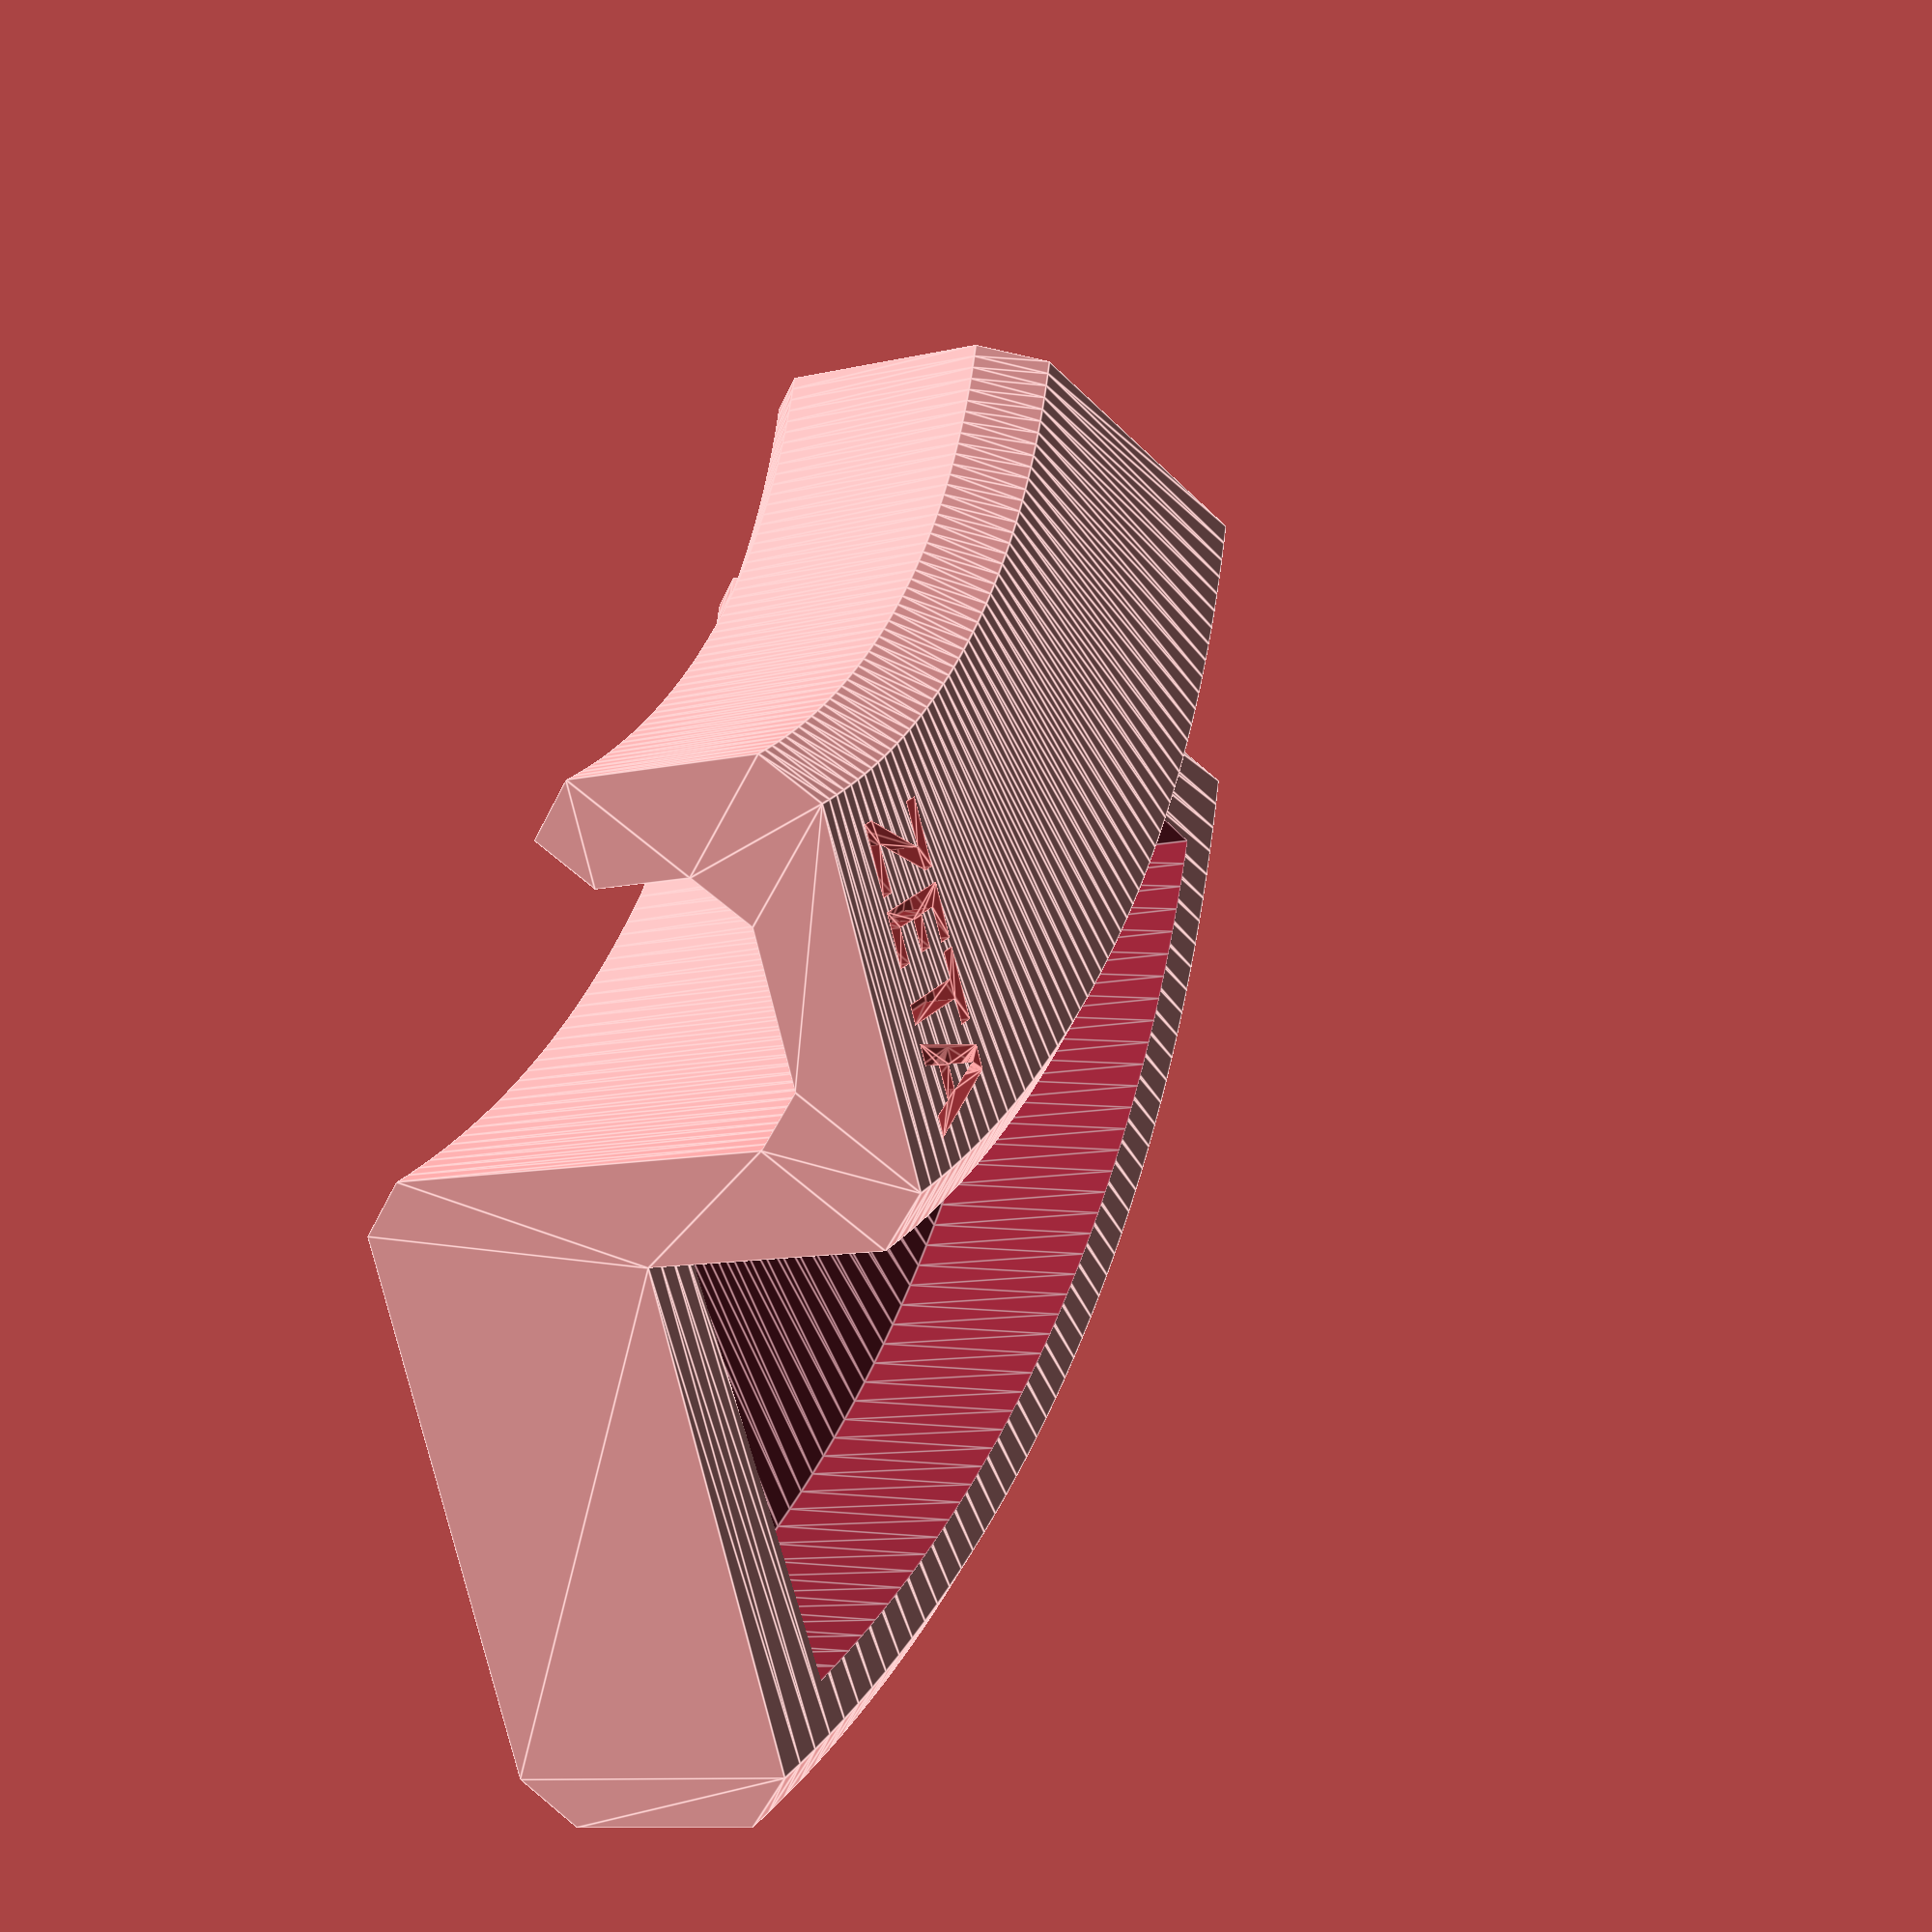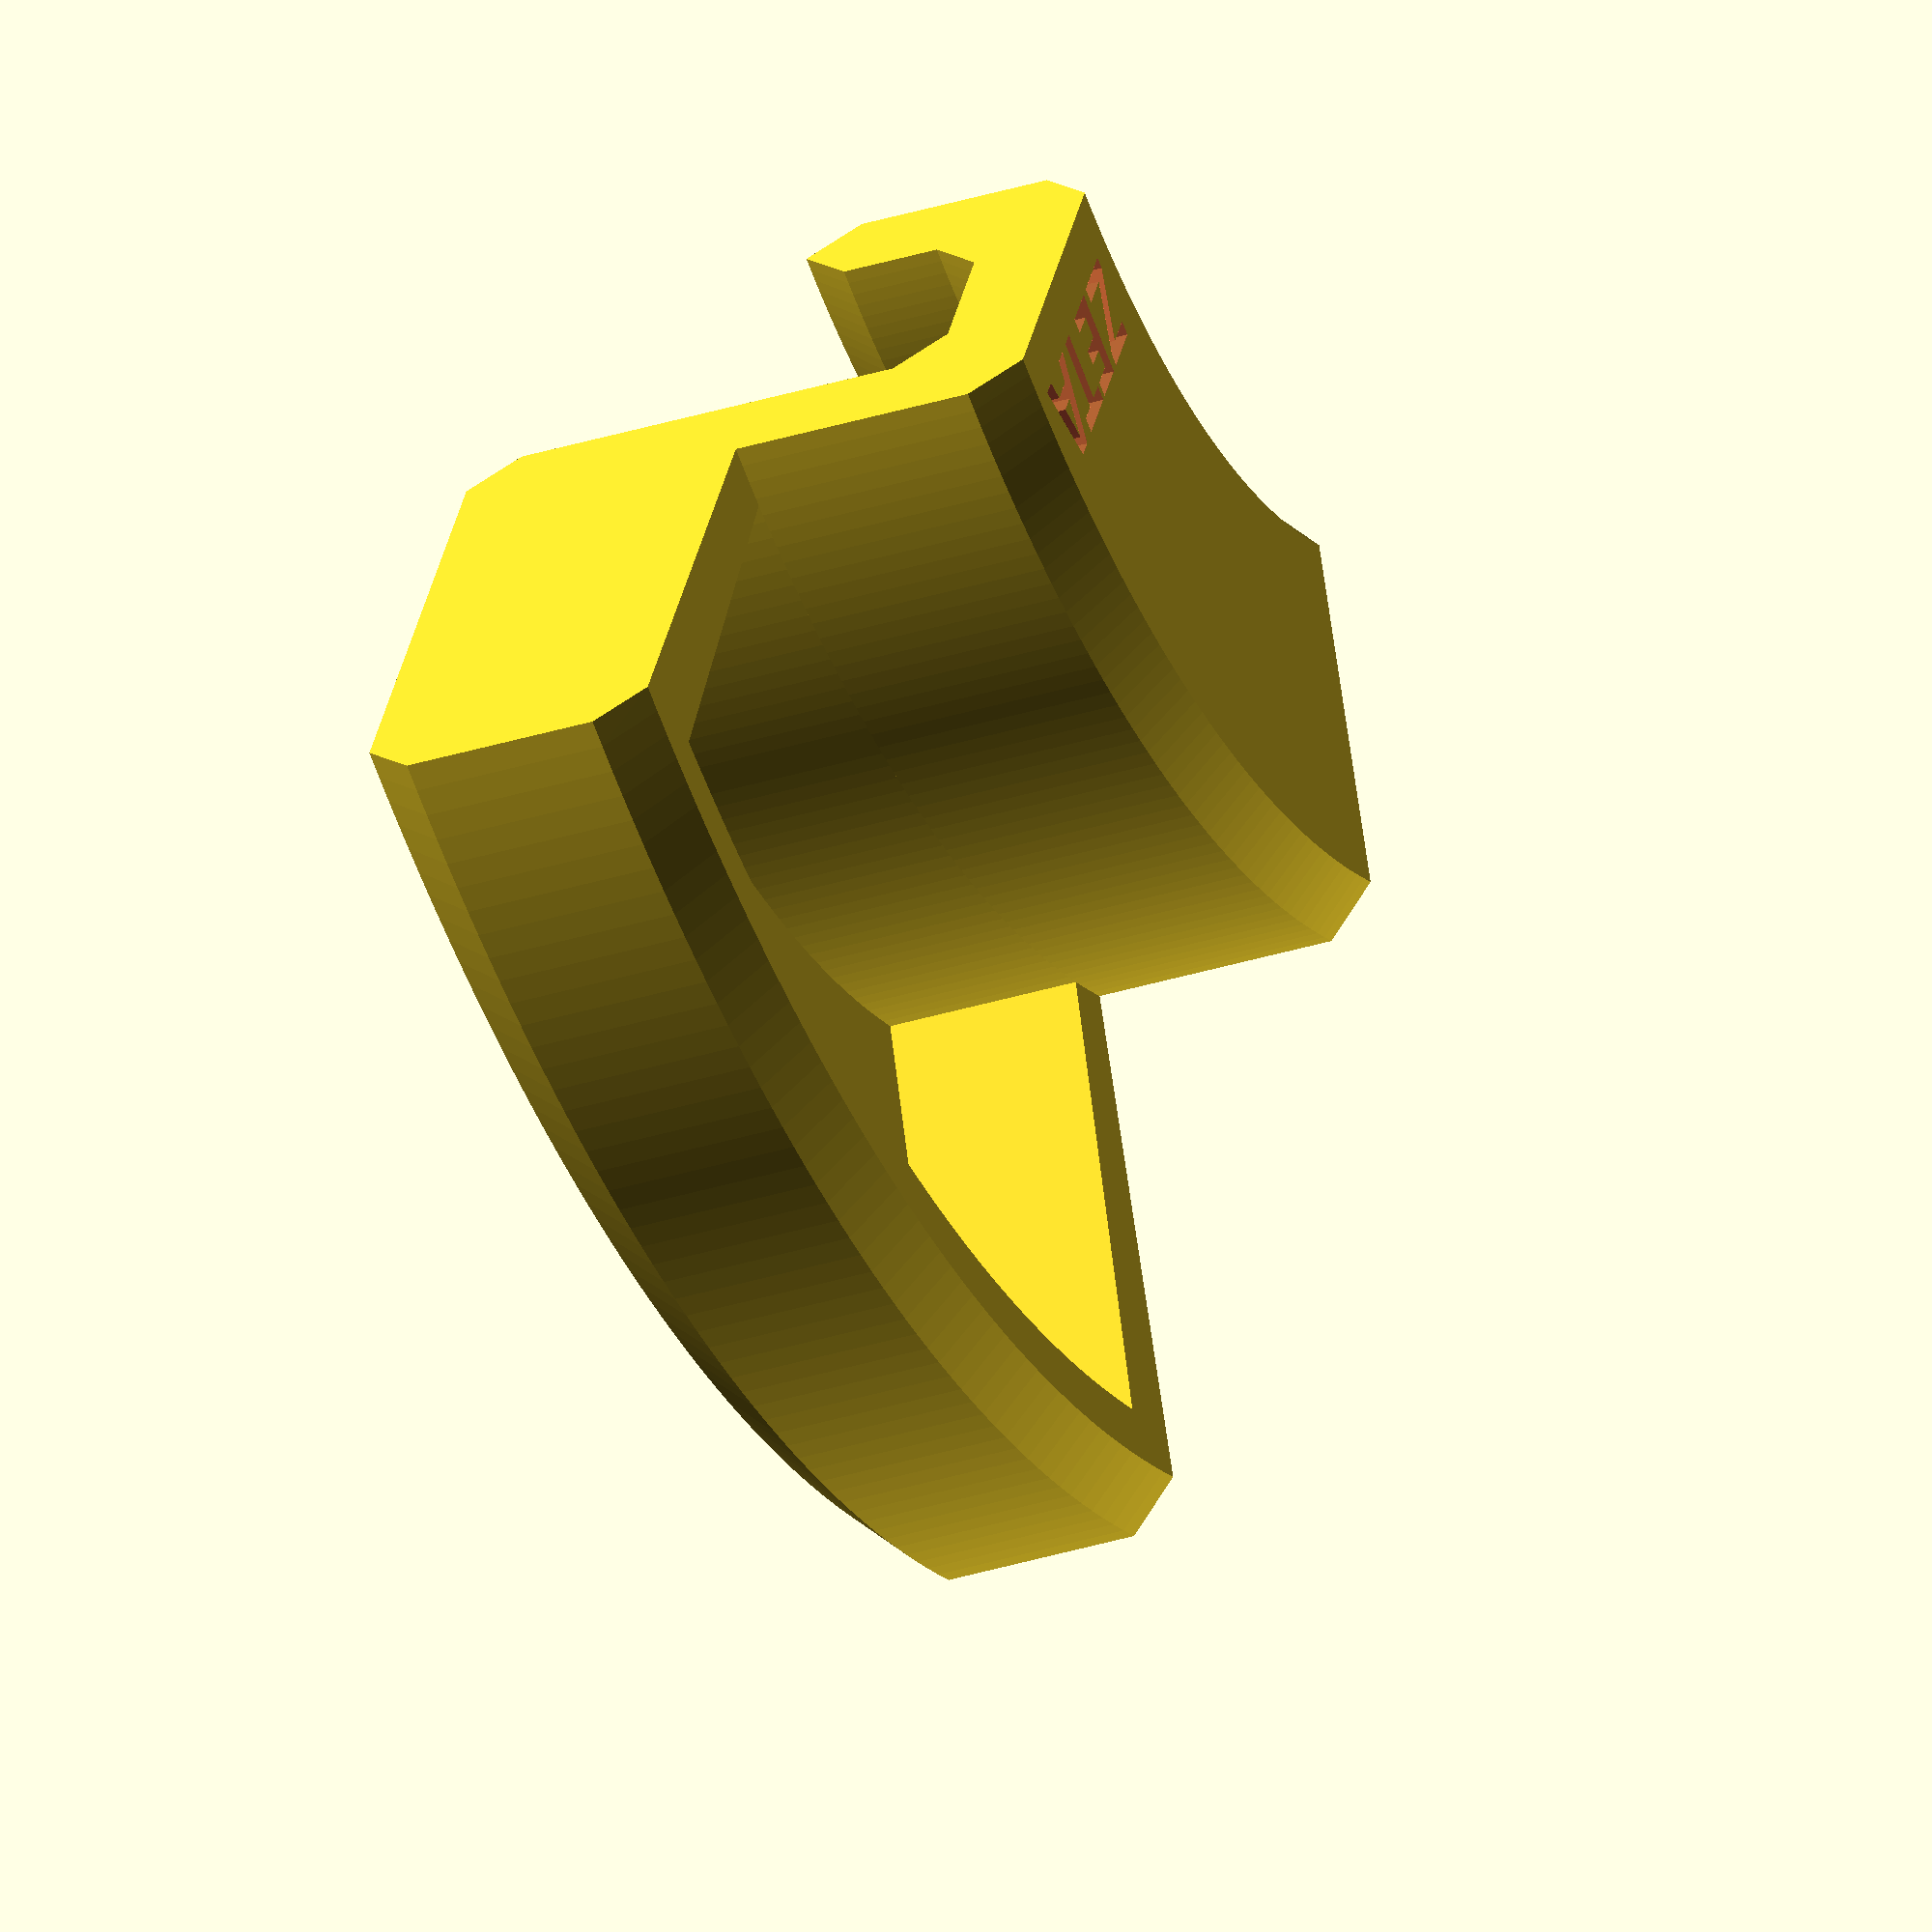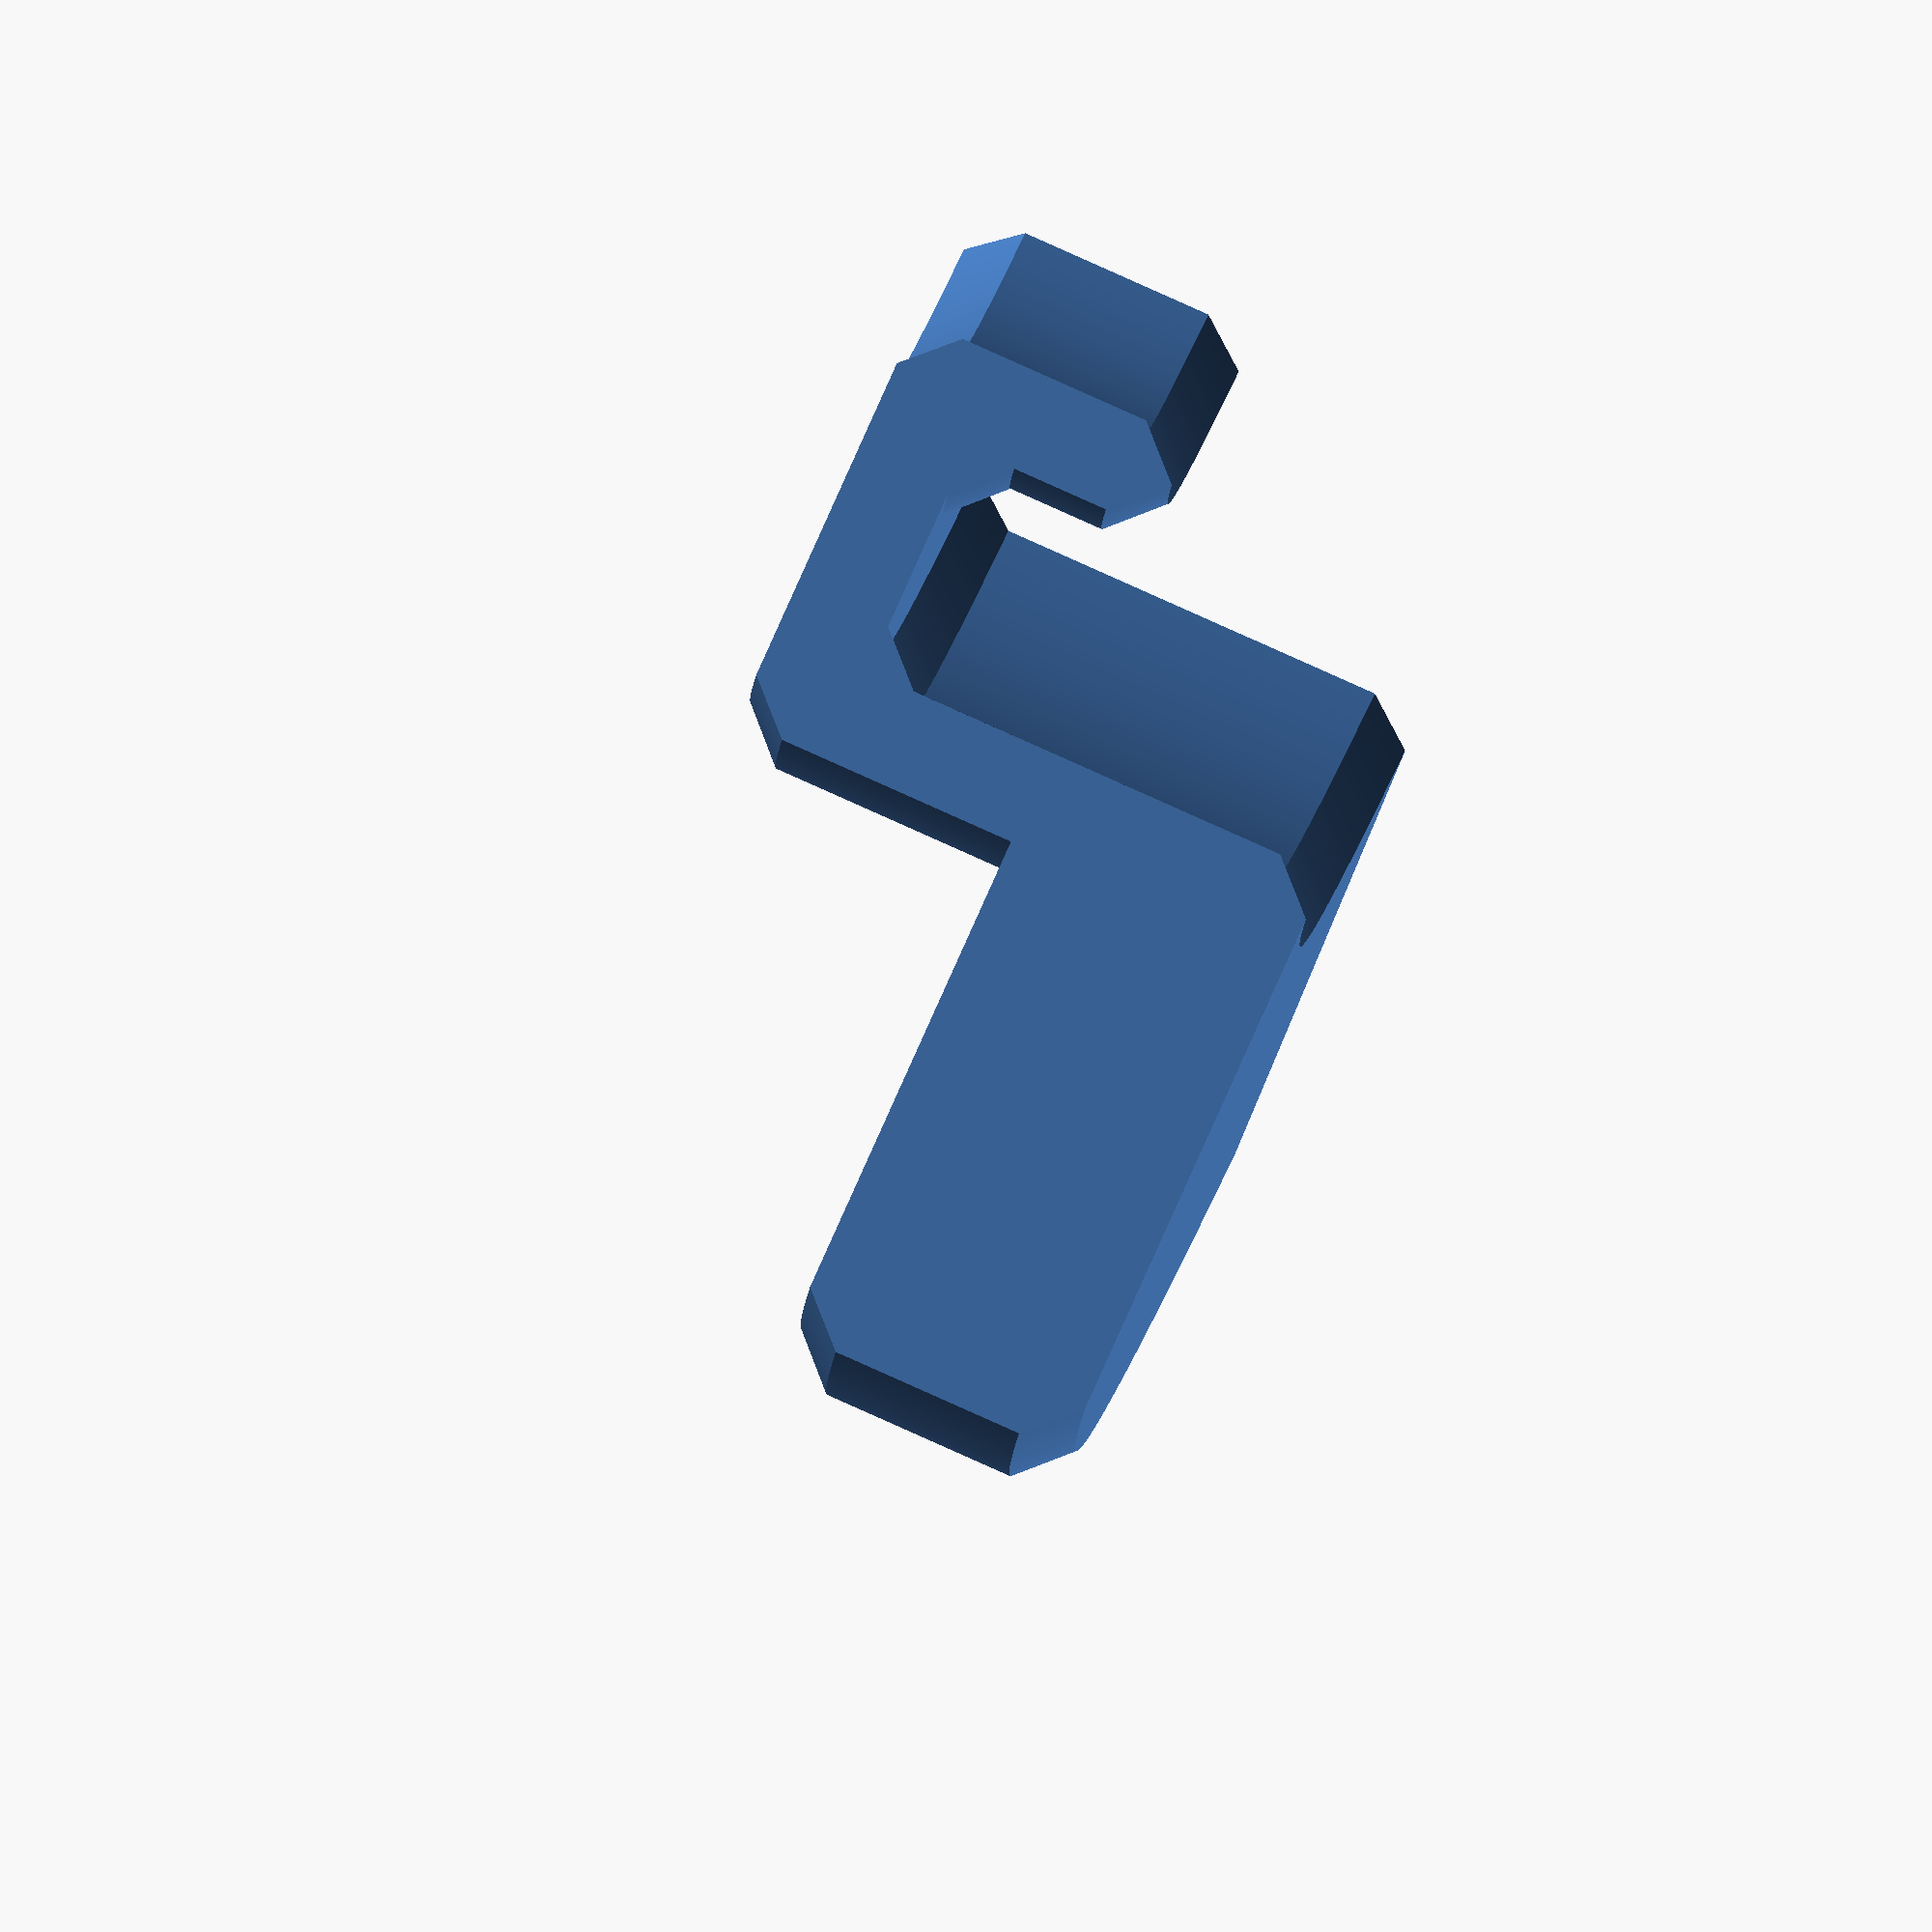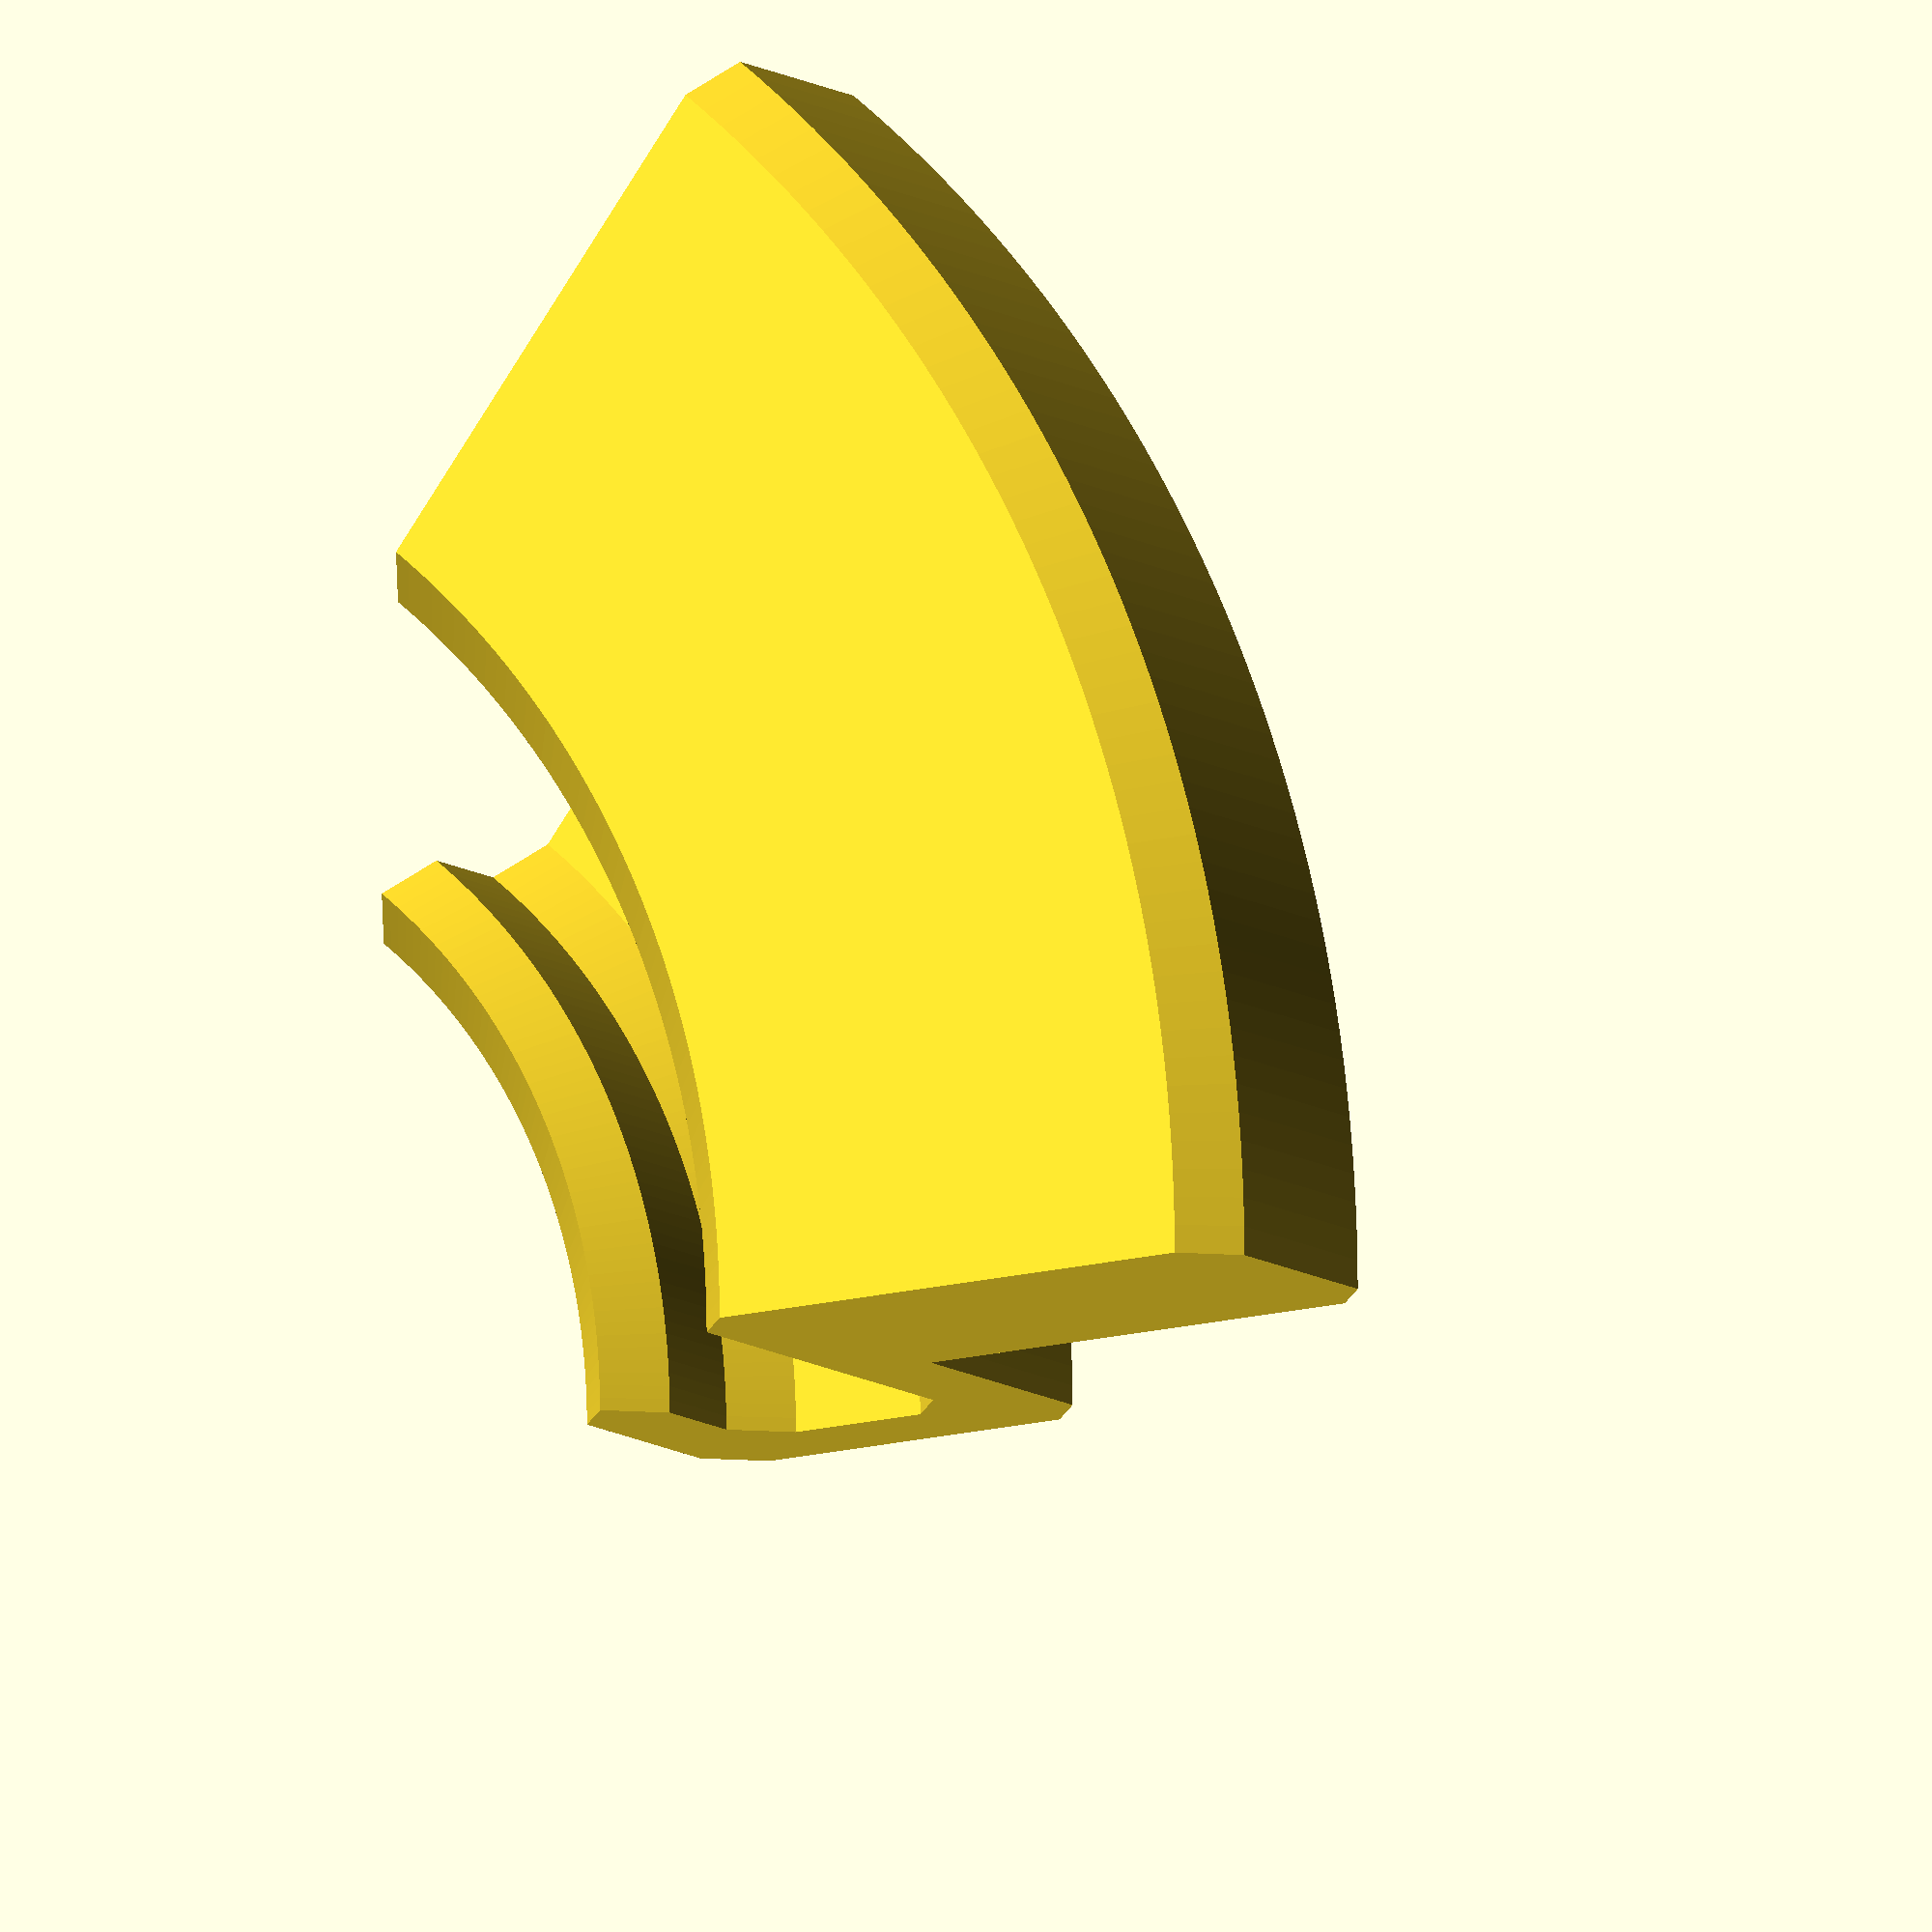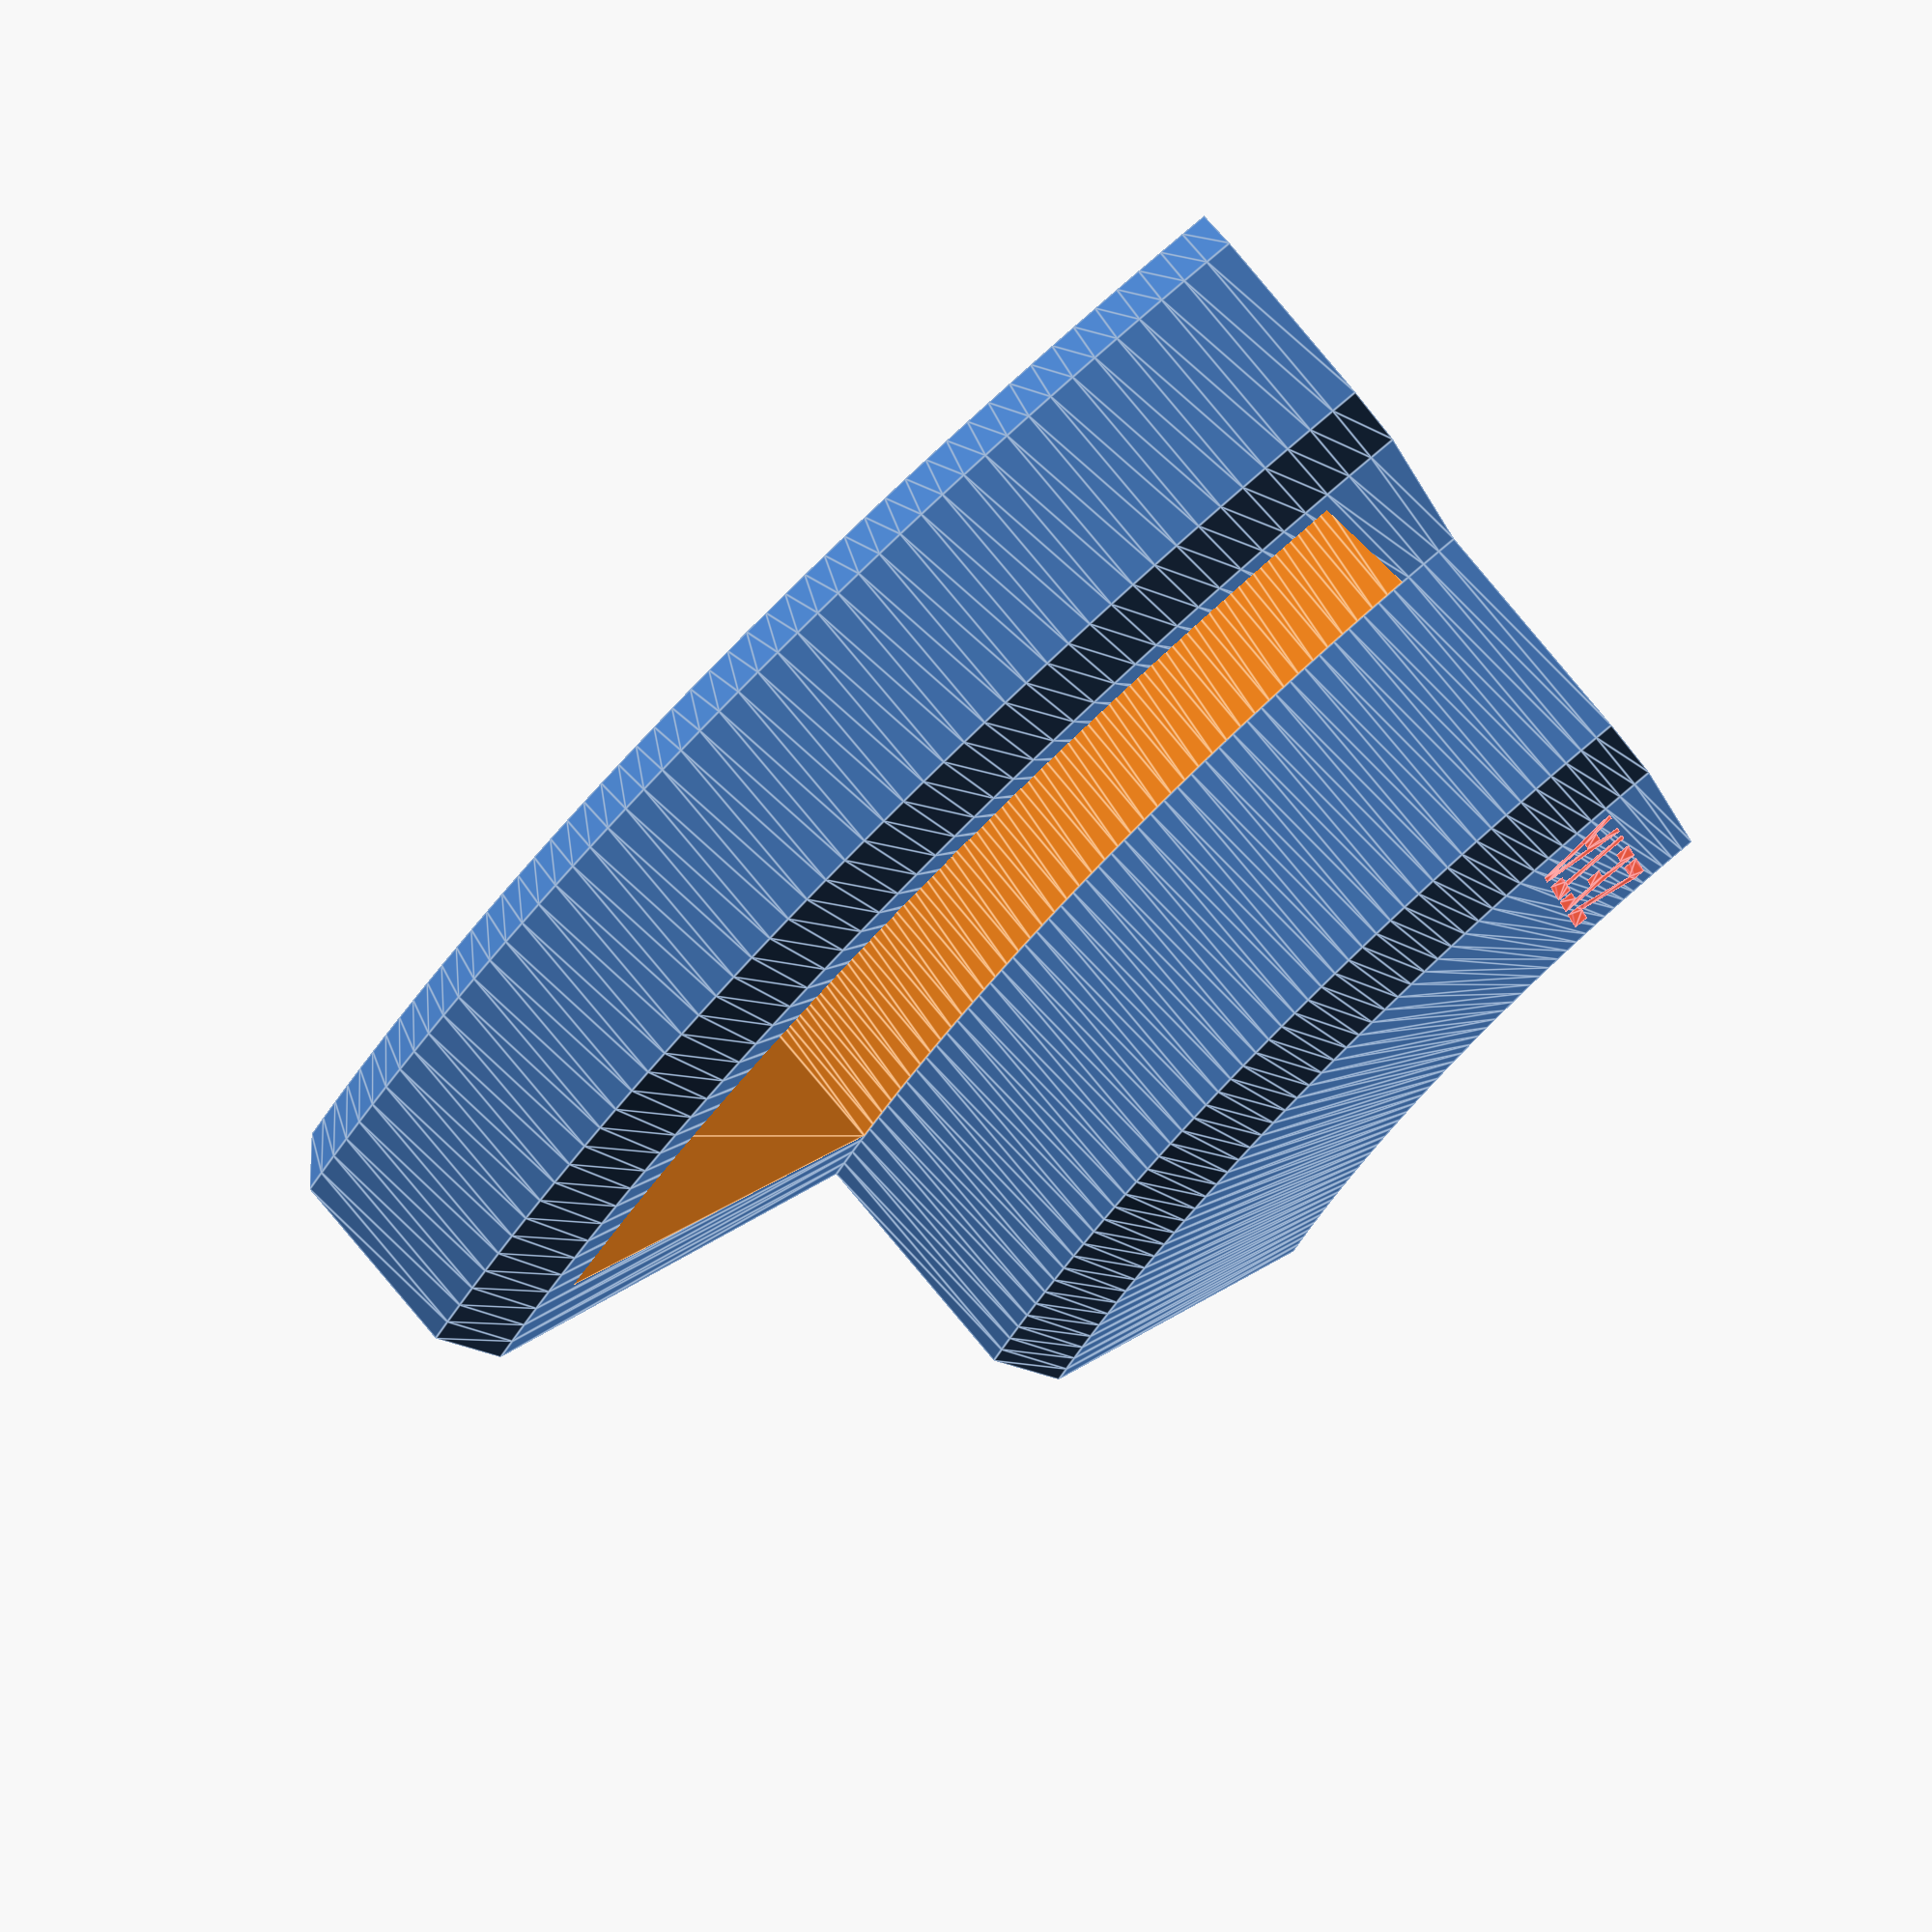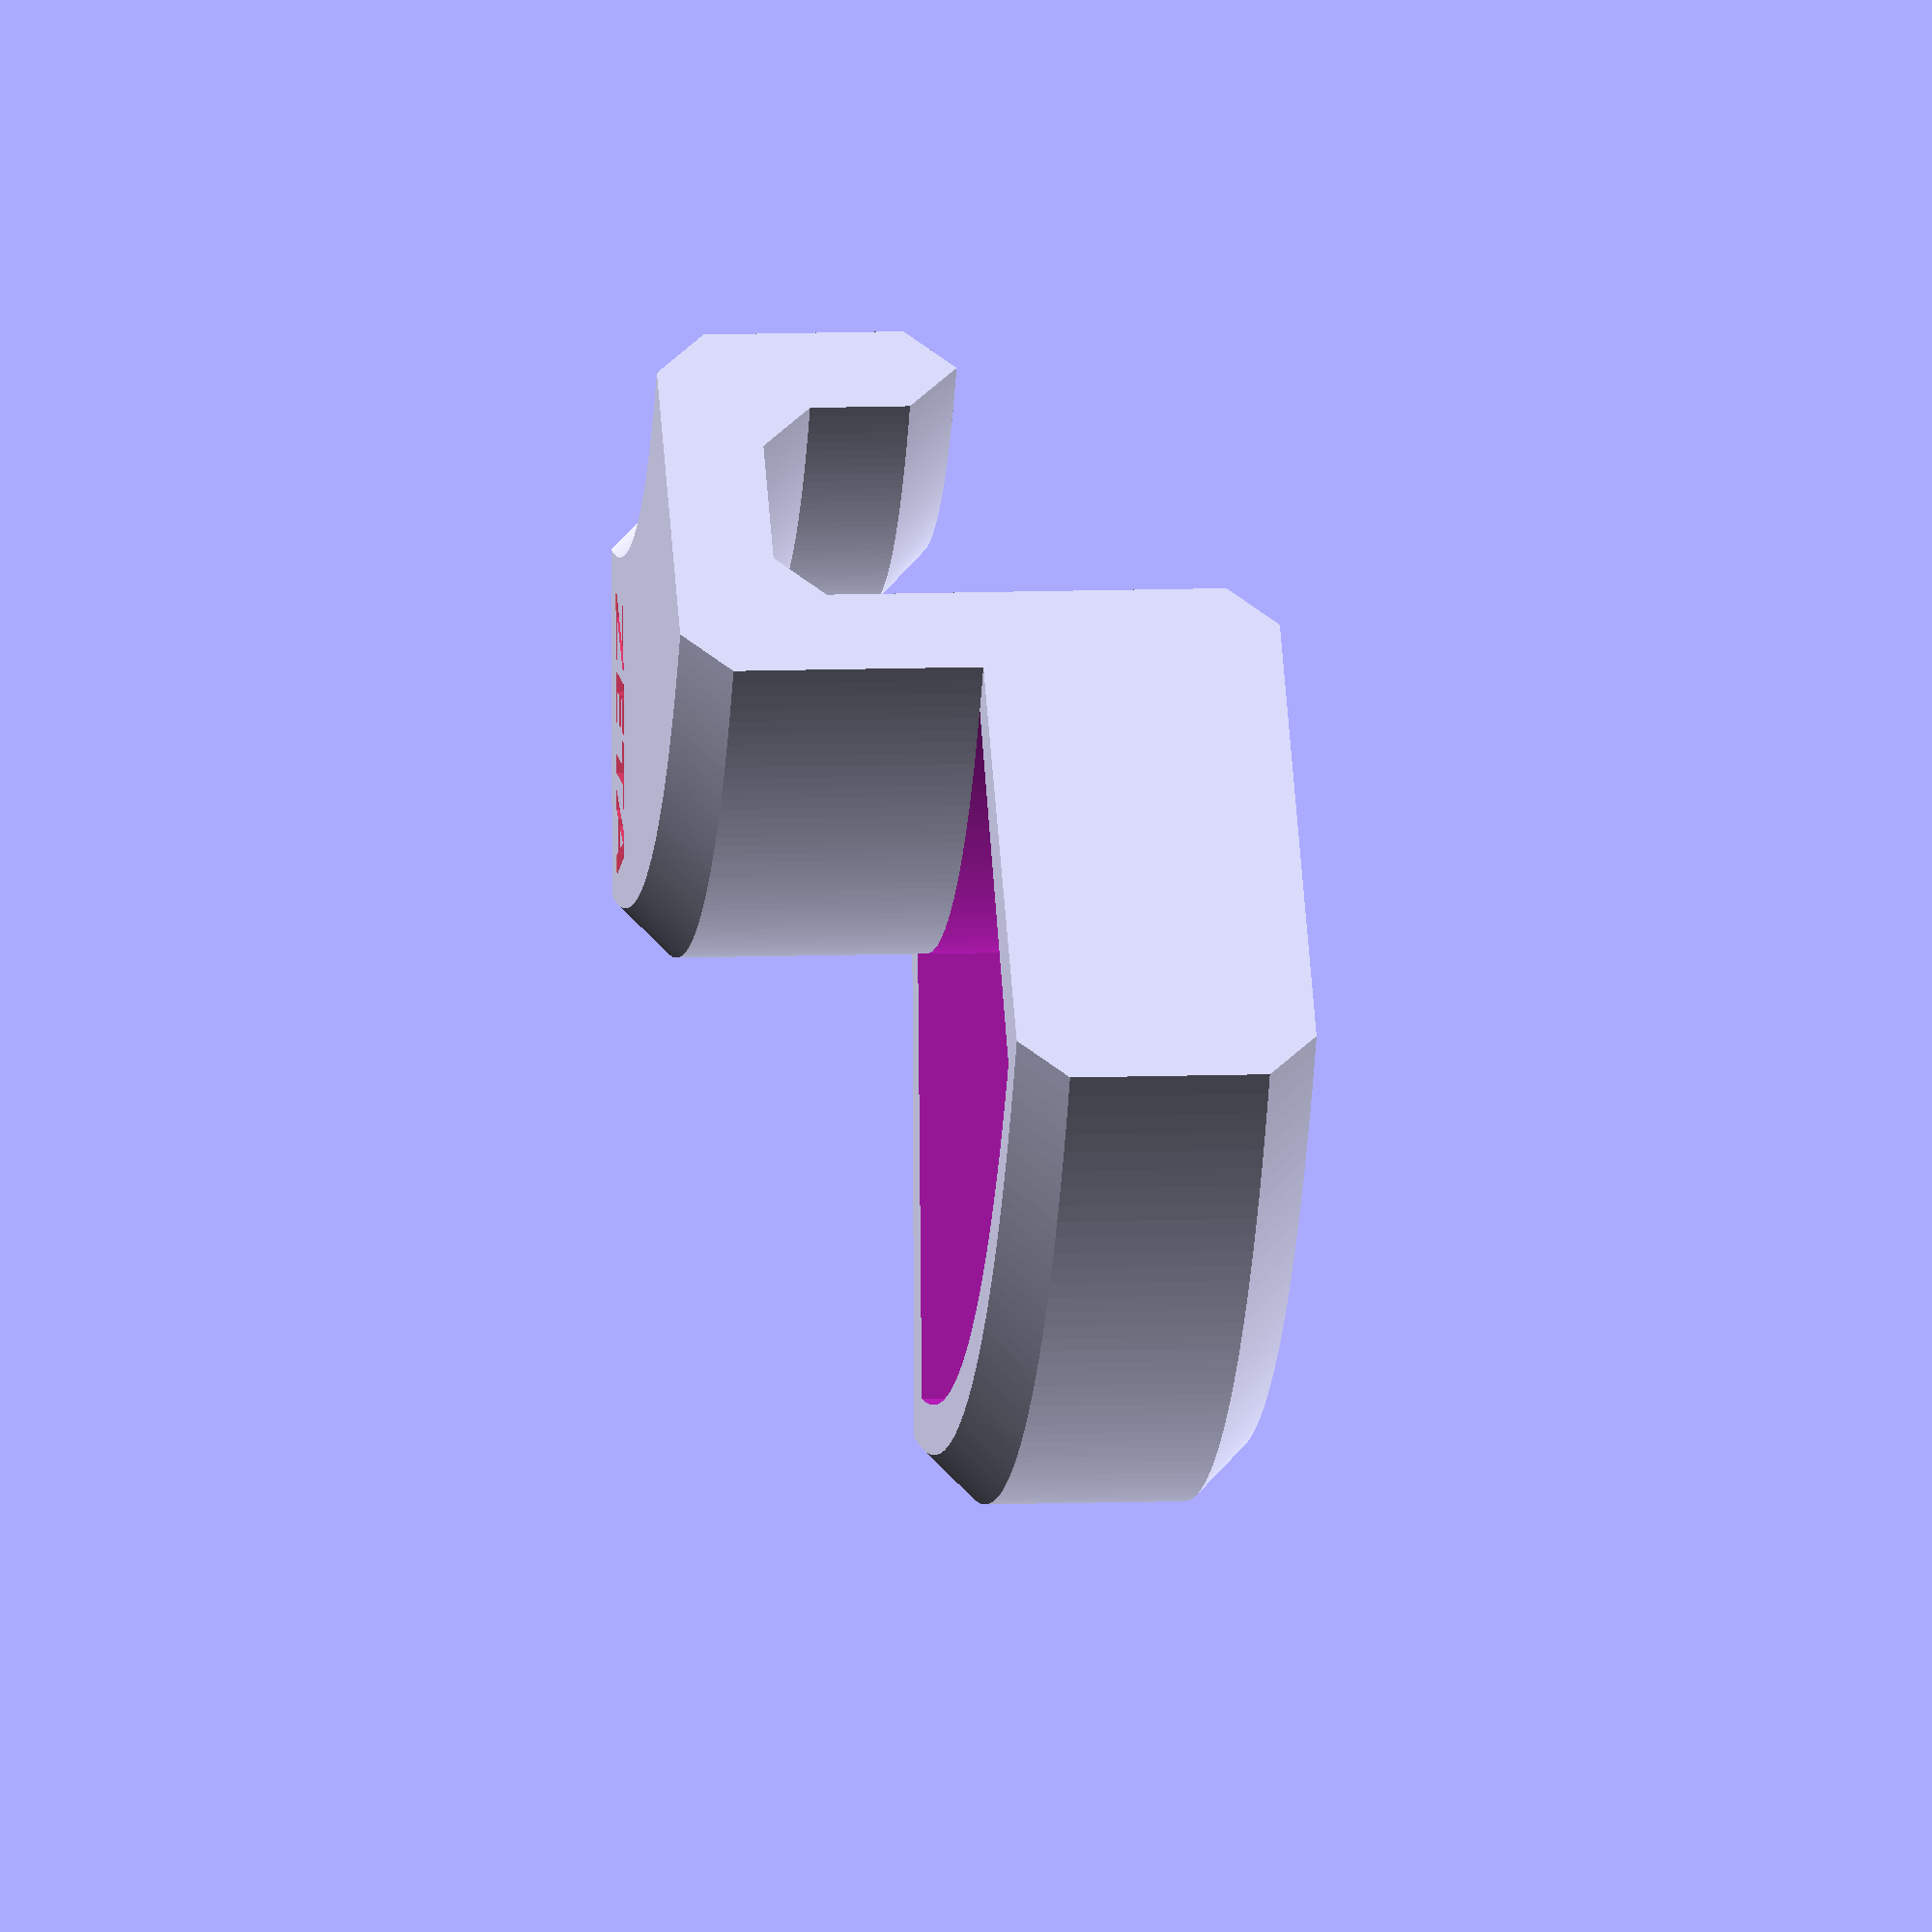
<openscad>
/* [Model to Generate] */
// Select which model to generate
Model="DT"; // [DT:Drip Catcher, CO2:CO2 Holder]
// Material Thickness
MaterialThickness = 10;
// Chamfers
EdgeChamfer = 5;

/* [Keg Parameters] */
// Keg - Outer Diameter
KegOD = 205;
// Keg - Rim Thickness
KegRimThickness = 25;

/* [Grip Parameters] */
// Grip - Height
GripHeight = 20;
// Grip - AttachmentHeight
AttachmentHeight = 50;

/* [Sponge] */
// Sponge - Width
SpongeWidth = 90;
// Sponge - Depth
SpongeDepth = 65;
// Sponge - Thickness
SpongeThickness = 30;

/* [CO2] */
// CO2 - Diameter
GasDiameter = 65;
// Neck - Diameter
GasNeckDiameter = 25;
// Regulator - Rest Diameter
RegulatorRestDiameter = 50;

// ###########################################

/* [Hidden] */
RenderCludge = 0.01; // Cludge to tidy up rendering interface
Pi = 3.14;
$fn = 360;

// ###########################################

// Calculations
// Keg - Outer R
KegOR = KegOD / 2;
// Keg - Inner R
KegIR = KegOR - KegRimThickness;

// Grip - Height
HookGripHeight = AttachmentHeight - GripHeight;

// Tray - Outer R
TrayOR = KegOR + SpongeDepth;

// SpongeHolder
SpongeHolderInside = KegOR + MaterialThickness;
SpongeHolderOutside = TrayOR - MaterialThickness;

// CO2 - Outer R
CO2OR = KegOR + GasDiameter;

// ###########################################

/*

 2  |IR-Th..OR+Th|  3
 ┌──────────────────┐
 │                  │
 │   ┌──────────┐   │
 │   │9        8│   │
 │   │ IR    OR │   │TrH+GrTh
 │   │          │   │
 │   │          │   │4                  5
 └───┘          │   └──────────────────┐
 1    10        │                      │
                │                      │
                │                      │SpongeTh
                │                      │
                └──────────────────────┘
               7                        6

    <-- - / + -->
   
   e.g.
   [0, 0],   // BL
   [0, 10],  // TL
   [10, 10], // TR
   [10, 0]   // BR
   
*/

module Grip()
{
   polygon
   ([
      // Grip
      [KegIR - MaterialThickness, (AttachmentHeight + MaterialThickness) - EdgeChamfer],
      [(KegIR - MaterialThickness) + EdgeChamfer, AttachmentHeight + MaterialThickness],
      [(KegOR + MaterialThickness) - EdgeChamfer, AttachmentHeight + MaterialThickness],
      [KegOR + MaterialThickness , (AttachmentHeight + MaterialThickness) - EdgeChamfer],
      [KegOR + MaterialThickness, 0],
      [KegOR + EdgeChamfer, 0],
      [KegOR, EdgeChamfer],

      [KegOR, AttachmentHeight - EdgeChamfer],
      [KegOR - EdgeChamfer, AttachmentHeight],
      [KegIR + EdgeChamfer, AttachmentHeight],
      [KegIR, AttachmentHeight - EdgeChamfer],
      [KegIR, HookGripHeight + EdgeChamfer],
      [KegIR - EdgeChamfer, HookGripHeight],
      [(KegIR - MaterialThickness) + EdgeChamfer, HookGripHeight],
      [KegIR - MaterialThickness, HookGripHeight + EdgeChamfer]
   ]);
}

module Tray()
{
   polygon
   ([
      [KegOR, SpongeThickness],
      [TrayOR - EdgeChamfer, SpongeThickness],
      [TrayOR, SpongeThickness - EdgeChamfer],
      [TrayOR, EdgeChamfer],
      [TrayOR - EdgeChamfer, 0],
      [KegOR + EdgeChamfer, 0],
      [KegOR, EdgeChamfer],
      [KegOR, AttachmentHeight - EdgeChamfer],
   ]);
}

module CO2Shelf()
{
   polygon
   ([
      [KegOR, GasDiameter],
      [CO2OR - EdgeChamfer, GasDiameter],
      [CO2OR, GasDiameter - EdgeChamfer],
      [CO2OR + (MaterialThickness * 2), EdgeChamfer],
      [CO2OR + (MaterialThickness * 2) - EdgeChamfer, 0],
      [KegOR + EdgeChamfer, 0],
      [KegOR, EdgeChamfer],
      [KegOR, AttachmentHeight - EdgeChamfer],
   ]);
}

module CreateText(textString, size, position) {
    translate(position)
        linear_extrude(height = 3)
            text(textString, font = "Leelawadee UI:style=Bold", size = size, valign = "center", halign = "center");
}

// ###########################################

// Outline of drip catcher
module KegDripCatcherBody()
{
   Tray();
   Grip();
}

// Outline of sponge holder
module SpongeHolder()
{
   polygon
   ([
      [SpongeHolderInside, SpongeThickness + RenderCludge],
      [SpongeHolderOutside, SpongeThickness + RenderCludge],
      [SpongeHolderOutside, MaterialThickness],
      [SpongeHolderInside, MaterialThickness]
   ]);
}

module KegDripCatcher()
{
   // Angular step repetition out of 360deg
   AngularRepeat = (360 * SpongeWidth) / (Pi * KegOR * 2);
   // Sponge cut
   SpongeCutAngularRepeat = (360 * MaterialThickness) / (Pi * TrayOR * 2);
   
   difference()
   {
      difference()
      {
         // Tray
         rotate_extrude(angle=AngularRepeat) KegDripCatcherBody();

         // SpongeHolder
         rotate([0,0,SpongeCutAngularRepeat])
            rotate_extrude(angle=AngularRepeat - (SpongeCutAngularRepeat * 2))
               SpongeHolder();

      }
      
      #CreateText("ZETA", size = 9, position = [KegOR - (KegRimThickness / 2), 10, (AttachmentHeight + MaterialThickness) - 3 + RenderCludge]);
   }
}

// ###########################################

// Outline of CO2 Holder
module CO2HolderBody()
{
   CO2Shelf();
   Grip();
}

// Canister mount needs to be _min_ R from grip.
// Bad idea to hang using regulator?
module CO2Holder()
{
   // Angular step repetition out of 360deg
   AngularRepeat = (360 * GasDiameter) / (Pi * KegOR * 2);
   
   difference()
   {
      // Rotate the entire object to make calcs simple...
      rotate([0, 0, -AngularRepeat / 2])
      {
         difference()
         {
            rotate_extrude(angle=AngularRepeat) CO2HolderBody();

            #CreateText("ZETA", size = 9, position = [KegOR - (KegRimThickness / 2), 10, (AttachmentHeight + MaterialThickness) - 3 + RenderCludge]);
         }
      }
   
      translate([KegOR + MaterialThickness + (GasDiameter / 2), 0, - RenderCludge])
      {
         // Cut for bottle passthrough
         cylinder(h=(AttachmentHeight + MaterialThickness + RenderCludge), d=GasNeckDiameter);
         translate([0, 0, (MaterialThickness + (AttachmentHeight + MaterialThickness)/2)])
         {
            // Cut for regulator body
            cube([RegulatorRestDiameter, RegulatorRestDiameter, AttachmentHeight + MaterialThickness], center = true);
         
         translate([20, 0, 3])
            // Cut for gauge
            cube([RegulatorRestDiameter, RegulatorRestDiameter, AttachmentHeight + MaterialThickness], center = true);
         }
         
         translate([0, RegulatorRestDiameter - RenderCludge, (AttachmentHeight/2) + MaterialThickness + 5])
            // Cut for CO2 line
            cube([20, RegulatorRestDiameter, AttachmentHeight], center = true);
      }
   }
}

// ###########################################

if( Model == "DT" )
   KegDripCatcher();
else if( Model == "CO2" )
   CO2Holder();

</openscad>
<views>
elev=190.0 azim=243.2 roll=238.6 proj=p view=edges
elev=35.4 azim=117.6 roll=292.3 proj=o view=solid
elev=93.5 azim=220.6 roll=66.0 proj=o view=solid
elev=191.8 azim=50.5 roll=325.6 proj=o view=wireframe
elev=107.2 azim=81.0 roll=218.9 proj=o view=edges
elev=348.9 azim=87.5 roll=85.2 proj=o view=solid
</views>
